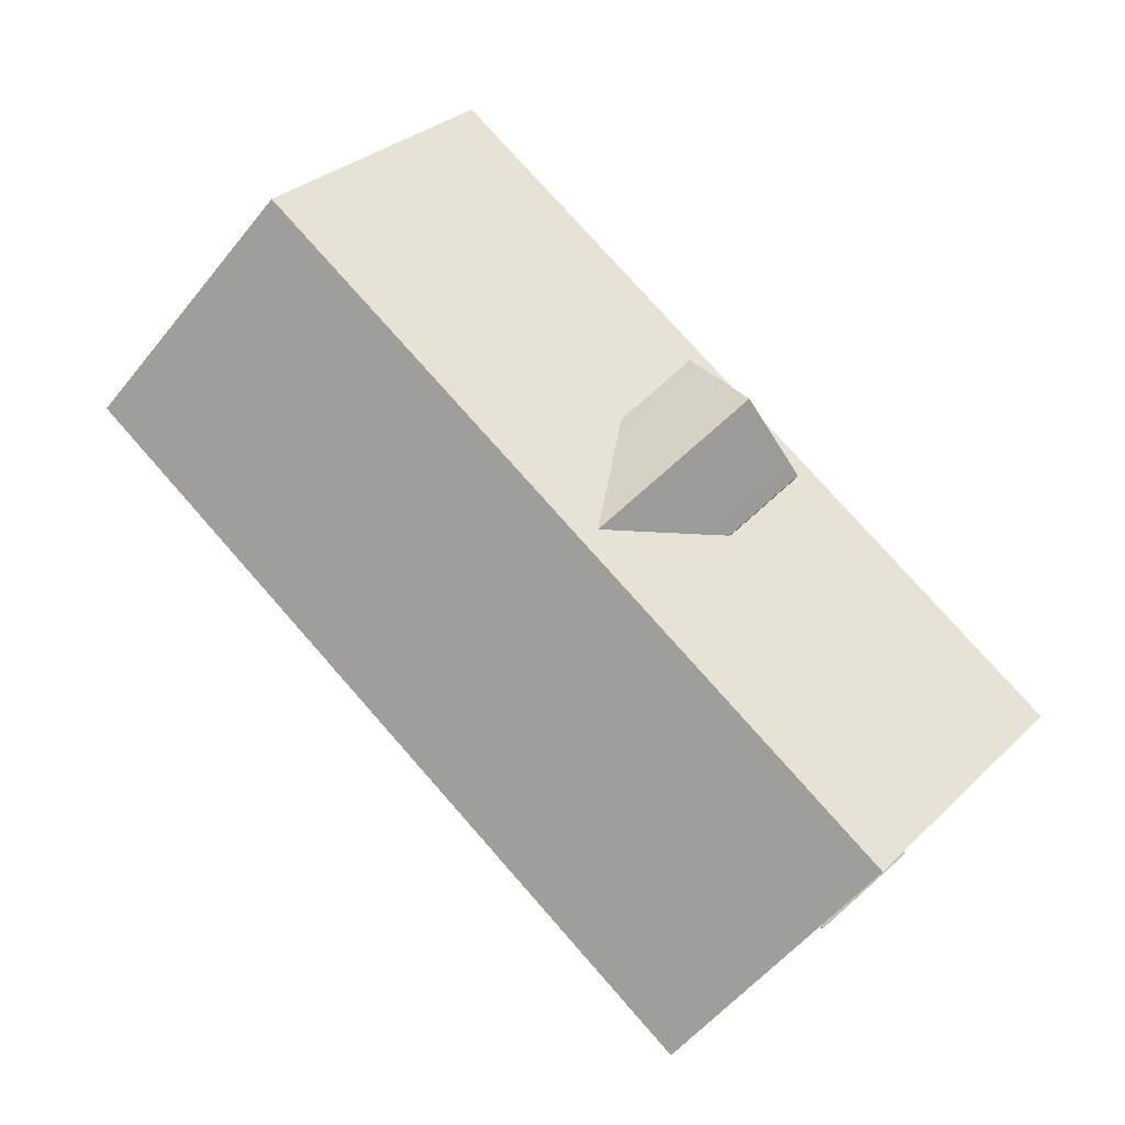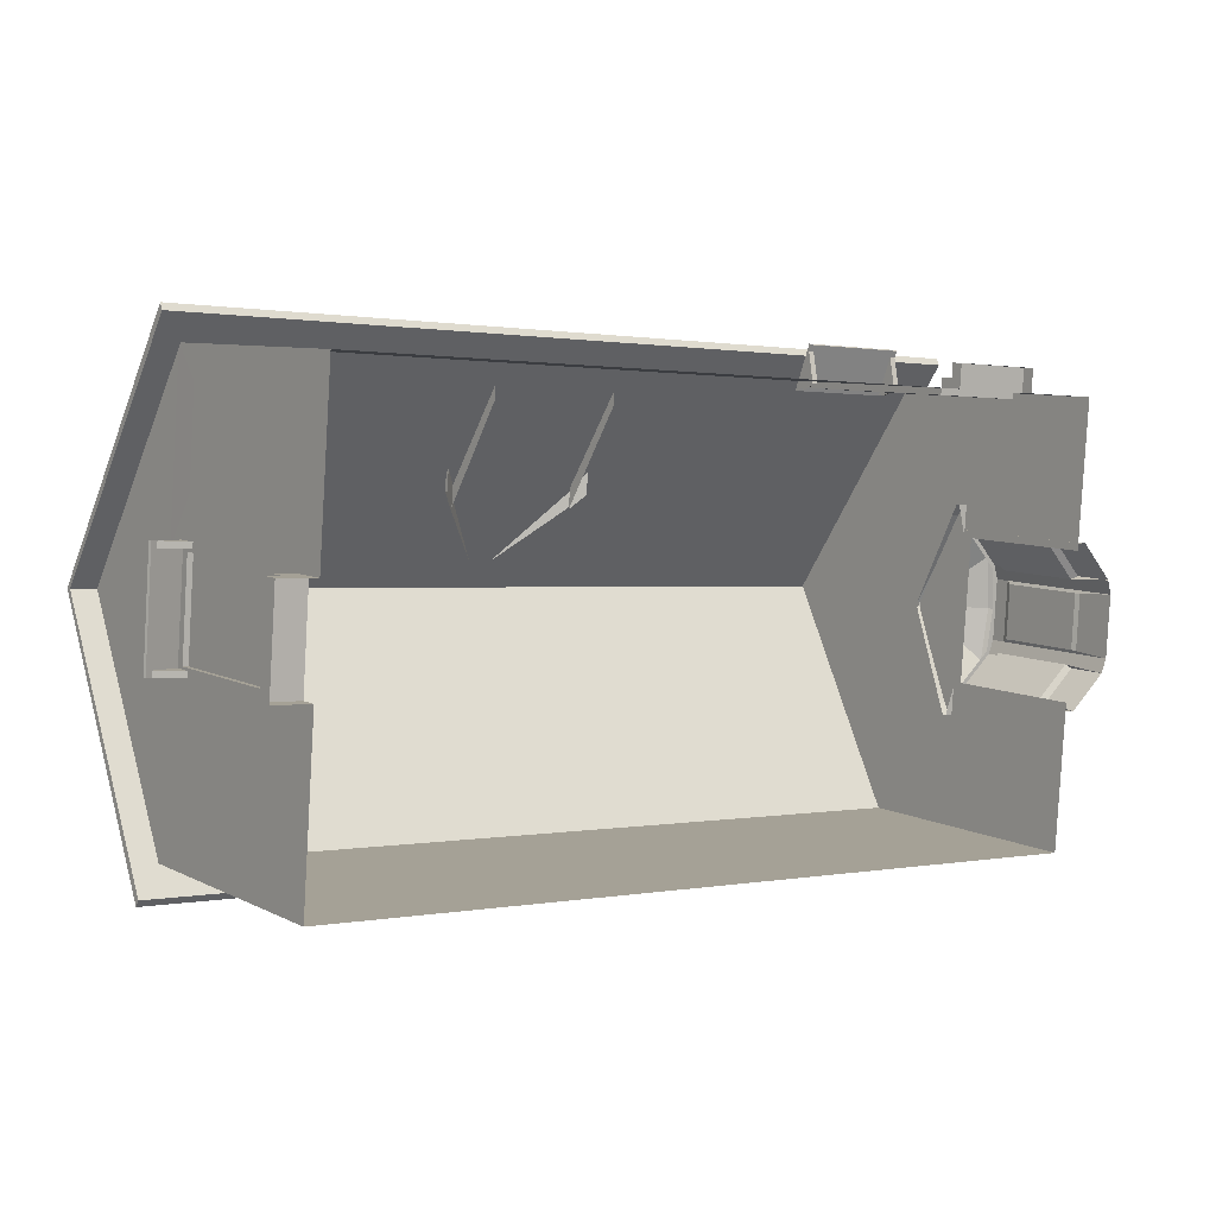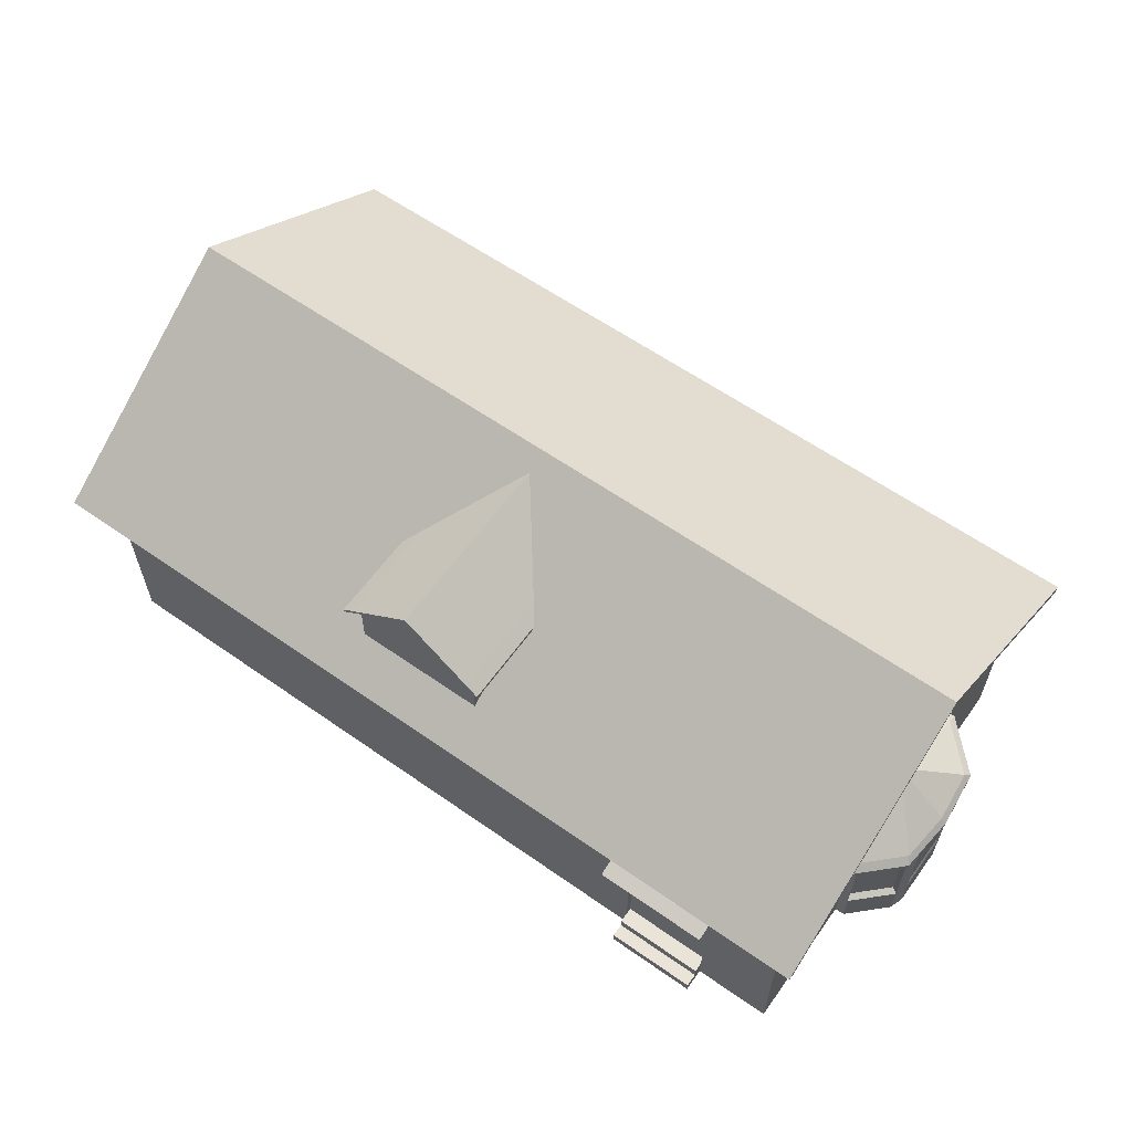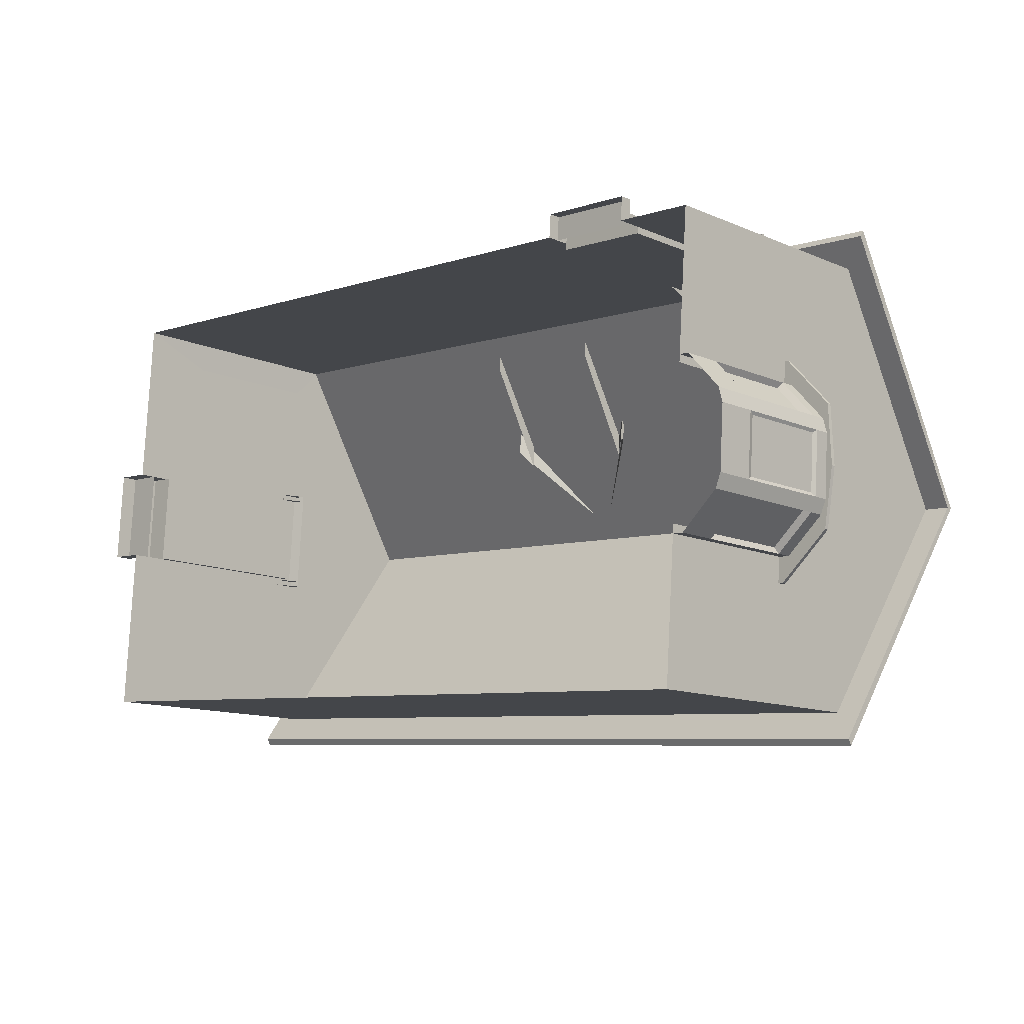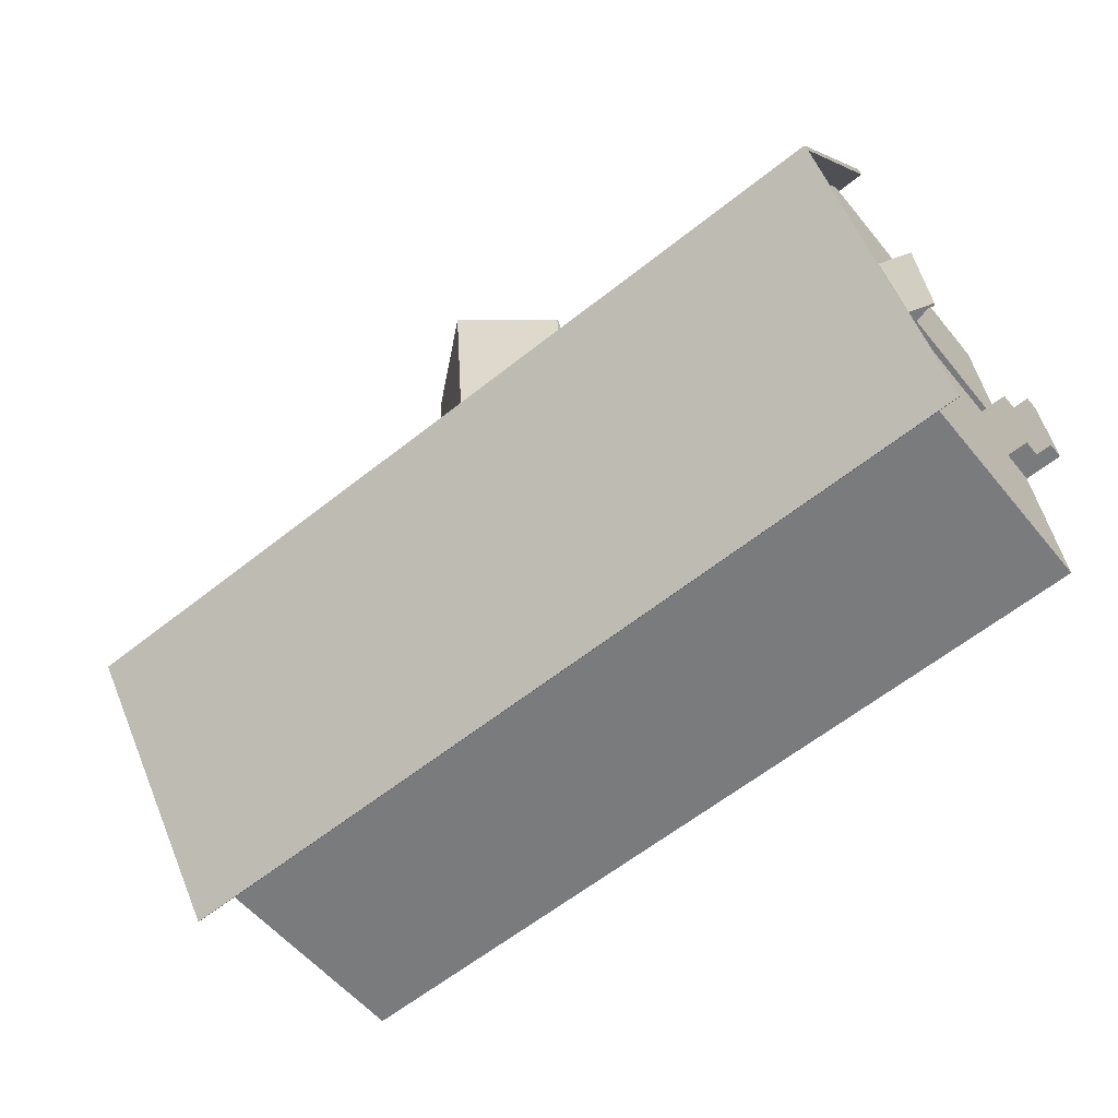
<metadata>
{"format":"obj","ext":"obj","renderer":"f3d","projection":"perspective","resolution":1024,"background":"white","views":[{"elev":77.9,"azim":-127.4,"up":"+Y"},{"elev":7.7,"azim":-36.2,"up":"+Z"},{"elev":61.1,"azim":39.6,"up":"+Y"},{"elev":-12.2,"azim":44.8,"up":"+Z"},{"elev":-55.5,"azim":-141.4,"up":"+Z"}]}
</metadata>
<code>
v -63.2 0.07765 63.2
v 63.2 0.07765 63.2
v -63.2 0.07765 -63.2
v 63.2 0.07765 -63.2
f 1 2 4 3
v 41.01 -20.1 146.1
v 28.17 76.45 117
v -46.49 -27.18 161.2
v -59.33 69.37 132.1
f 5 6 8 7
o light_1_Plane.002
v 69.64 49.01 41.1
v 85.54 -16.9 46.88
v 93.46 49.96 -13.56
v 109.4 -15.95 -7.785
f 9 10 12 11
o light_2_Plane.001
v 29.45 53.68 -114.5
v 39.41 -4.504 -150.9
v -29.15 53.77 -130.7
v -19.18 -4.414 -167.1
f 13 14 16 15
o Cube_Cube.002
v -18.22 9.349 -6.877
v 12.56 14.64 -1.045
v -17.65 14.64 1.114
v -17.49 13.16 3.383
v 12.41 13.16 -3.274
v 12.73 13.16 1.224
v 12.76 9.349 1.689
v -17.77 0.06412 -0.5858
v -17.52 0.06412 2.919
v -17.52 9.349 2.919
v 12.56 14.64 -1.04
v 12.56 14.64 -1.035
v -17.65 14.64 1.124
v -17.65 14.64 1.119
v 12.47 12.8 -2.429
v 12.67 12.8 0.3849
v -17.55 10.15 2.56
v 12.47 10.15 -2.416
v 12.67 10.15 0.401
v -17.52 1.32 2.919
v -17.77 1.32 -0.5858
v -17.77 9.349 -0.5858
v -17.75 12.8 -0.2705
v -17.81 13.16 -1.115
v -17.75 10.15 -0.2575
v -18.06 10.83 -4.632
v 11.99 9.349 -9.036
v -17.9 0.06412 -2.37
v 12.15 10.83 -6.791
v 13.15 9.349 7.051
v 12.57 14.64 -1.03
v 12.98 10.83 4.781
v -17.55 12.8 2.544
v 13.15 0.06412 7.051
v -18.22 0.06412 -6.877
v 12.76 0.06412 1.689
v 11.99 0.06412 -9.036
v -17.9 2.821 -2.37
v -18.14 2.821 -5.756
v -17.15 2.821 8.093
v -17.4 2.821 4.701
v -17.52 8.192 2.919
v -17.77 8.192 -0.5858
v 12.38 9.349 -3.674
v -17.9 8.192 -2.37
v -18.14 8.192 -5.756
v -17.15 8.219 8.093
v -17.4 8.192 4.701
v -17.32 1.32 2.904
v -17.57 1.32 -0.6002
v -17.32 8.192 2.904
v -17.57 8.192 -0.6002
v -17.77 0.6658 -0.5858
v -17.52 0.6774 2.919
v -19.17 0.06412 -0.4861
v -18.92 0.06412 3.018
v -18.92 0.6774 3.018
v -19.17 0.6658 -0.4861
v -18.32 1.32 2.976
v -18.57 1.32 -0.5289
v -18.57 0.6658 -0.5289
v -18.32 0.6774 2.976
v -12.18 0.06412 -7.309
v 5.95 0.06412 -8.604
v -12.18 8.192 -7.309
v -7.727 8.192 -7.627
v 1.497 8.192 -8.286
v 5.95 8.192 -8.604
v -12.18 9.349 -7.309
v -7.727 9.349 -7.627
v 1.497 9.349 -8.286
v 5.95 9.349 -8.604
v -12.18 2.821 -7.309
v -7.727 2.821 -7.627
v 1.497 2.821 -8.286
v 5.95 2.821 -8.604
v -17.07 9.349 9.21
v -17.07 0.06412 9.21
v -17.4 0.06412 4.701
v -17.24 10.83 6.94
v -17.65 14.64 1.129
v 12.38 0.06412 -3.674
v -7.727 0.06412 -7.627
v 1.497 0.06412 -8.286
v 12.76 5.319 1.689
v 12.38 5.321 -3.674
v 10.27 0.06412 7.258
v 10.27 7.581 7.258
v 10.27 9.349 7.258
v -11.02 9.349 8.779
v -11.02 2.237 8.779
v 6.874 9.349 7.5
v -11.02 7.581 8.779
v 10.27 0.9401 7.258
v -11.02 0.06412 8.779
v 6.874 0.9401 7.5
v 6.874 0.06412 7.5
v -6.568 0.06412 8.461
v -6.568 7.581 8.461
v -6.568 9.349 8.461
v -6.568 2.237 8.461
v 10.25 7.581 7.025
v 10.25 0.9401 7.025
v 6.857 7.581 7.268
v 6.857 0.9401 7.268
v 6.874 0.4826 7.5
v 10.27 0.4916 7.258
v 6.874 7.581 7.5
v 6.233 0.4539 7.546
v 10.33 0.06412 8.118
v 6.935 0.06412 8.361
v 10.33 0.4916 8.118
v 6.935 0.4826 8.361
v 6.9 0.9401 7.865
v 10.29 0.9401 7.623
v 6.9 0.4826 7.865
v 10.29 0.4916 7.623
v 12.96 6.084 2.461
v 12.5 6.084 -4.522
v 14.16 6.084 -3.08
v 14.41 6.084 0.8179
v 12.52 6.084 2.489
v 12.07 6.084 -4.494
v 14.49 6.084 -1.144
v 13.68 6.084 1.639
v 13.33 6.084 -3.801
v 12.48 7.798 -0.8977
v 12.47 7.798 -1.131
v 12.52 7.798 -1.083
v 12.53 7.798 -0.9525
v 12.47 7.798 -0.8968
v 12.45 7.798 -1.13
v 12.53 7.798 -1.018
v 12.51 7.798 -0.9251
v 12.49 7.798 -1.107
v 14.32 5.681 -3.316
v 14.6 5.681 1.031
v 13.39 5.681 -4.12
v 14.68 5.681 -1.157
v 13.79 5.681 1.948
v 11.98 5.681 -4.893
v 12.47 5.681 -4.925
v 12.98 5.681 2.864
v 12.49 5.681 2.895
v 14.32 5.833 -3.316
v 14.6 5.833 1.031
v 13.39 5.833 -4.12
v 14.68 5.833 -1.157
v 13.79 5.833 1.948
v 11.98 5.833 -4.893
v 12.47 5.833 -4.925
v 12.98 5.833 2.864
v 12.49 5.833 2.895
v 14.06 5.681 -2.678
v 14.26 5.681 0.4323
v 13.4 5.681 -3.254
v 14.32 5.681 -1.134
v 13.68 5.681 1.088
v 12.39 5.681 -3.807
v 12.74 5.681 -3.829
v 13.1 5.681 1.743
v 12.75 5.681 1.766
v 13.14 5.804 1.938
v 12.75 5.804 -4.027
v 14.37 5.804 -2.286
v 14.16 5.804 -2.795
v 14.38 5.804 0.5345
v 14.52 5.804 0.002601
v 12.76 5.804 1.962
v 12.38 0.07308 -4.003
v 12.38 5.804 -4.003
v 13.14 1.517 1.938
v 13.14 5.133 1.938
v 12.75 5.133 -4.027
v 14.16 1.517 -2.795
v 14.16 5.133 -2.795
v 14.52 1.517 0.002601
v 14.52 5.133 0.002601
v 13.01 1.648 1.73
v 13.01 5.002 1.73
v 12.67 5.002 -3.805
v 12.67 1.648 -3.805
v 14.32 1.699 -2.167
v 13.98 1.648 -2.662
v 13.98 5.002 -2.662
v 14.46 1.699 -0.1087
v 14.46 4.951 -0.1087
v 14.37 0.07308 -2.286
v 14.45 5.804 -1.142
v 14.37 1.517 -2.286
v 14.37 5.133 -2.286
v 14.32 4.951 -2.167
v 14.38 0.07308 0.5345
v 13.76 5.804 1.236
v 14.38 1.517 0.5345
v 14.38 5.133 0.5345
v 14.16 5.002 0.4279
v 12.75 0.07308 -4.027
v 13.46 5.804 -3.411
v 12.75 1.517 -4.027
v 13.14 0.07308 1.938
v 14.16 0.07308 -2.795
v 14.52 0.07308 0.002601
v 12.76 0.07308 1.962
v 14.16 1.648 0.4279
v 10.64 7.899 6.867
v 10.64 7.997 6.901
v 10.76 7.323 8.522
v 10.76 7.42 8.556
v 6.494 7.899 7.163
v 6.496 7.997 7.197
v 6.612 7.323 8.818
v 6.614 7.42 8.852
v 6.833 7.323 8.803
v 10.53 7.323 8.538
v 10.54 7.42 8.572
v 6.836 7.42 8.836
v 10.42 7.899 6.883
v 6.715 7.899 7.147
v 6.718 7.997 7.181
v 10.42 7.997 6.917
v 10.74 7.406 8.282
v 10.74 7.504 8.316
v 6.595 7.406 8.578
v 6.597 7.504 8.612
v 6.819 7.504 8.596
v 10.52 7.504 8.332
v 10.52 7.406 8.298
v 6.816 7.406 8.562
v 10.66 7.09 7.167
v 10.65 7.437 7.059
v 6.729 7.437 7.339
v 6.507 7.437 7.355
v 10.43 7.437 7.074
v 10.44 7.09 7.183
v 6.737 7.09 7.448
v 6.515 7.09 7.464
v -17.12 8.627 3.225
v -17.15 8.724 3.227
v -18.77 8.05 3.343
v -18.81 8.148 3.346
v -17.41 8.627 -0.9195
v -17.45 8.724 -0.9171
v -19.07 8.05 -0.8013
v -19.1 8.148 -0.7989
v -19.05 8.05 -0.5797
v -18.79 8.05 3.122
v -18.82 8.148 3.124
v -19.09 8.148 -0.5773
v -17.13 8.627 3.004
v -17.4 8.627 -0.698
v -17.43 8.724 -0.6956
v -17.17 8.724 3.006
v -18.53 8.134 3.326
v -18.56 8.232 3.329
v -18.83 8.134 -0.8184
v -18.86 8.232 -0.816
v -18.85 8.232 -0.5945
v -18.58 8.232 3.107
v -18.55 8.134 3.105
v -18.81 8.134 -0.5969
v -17.42 7.818 3.247
v -17.31 8.165 3.239
v -17.59 8.165 -0.6843
v -17.6 8.165 -0.9058
v -17.32 8.165 3.017
v -17.43 7.818 3.025
v -17.7 7.818 -0.6765
v -17.71 7.818 -0.8981
v -0.3611 9.704 6.752
v -0.3045 9.704 7.544
v -2.775 14.1 7.721
v -5.302 9.704 7.105
v -5.245 9.704 7.897
v -0.63 12.03 2.989
v -0.3045 12.03 7.544
v -5.245 12.03 7.897
v -5.571 12.03 3.342
v -3.278 14.24 0.6801
v -2.775 14.24 7.721
v -5.245 12.17 7.897
v -5.571 12.17 3.342
v -2.748 14.1 8.092
v -0.278 12.03 7.916
v -5.219 12.03 8.269
v -2.748 14.24 8.092
v -0.278 12.17 7.916
v -5.219 12.17 8.269
v -5.707 11.64 7.93
v -5.994 11.64 3.913
v -0.13 11.64 3.494
v 0.1571 11.64 7.511
v -5.707 11.77 7.93
v -5.994 11.77 3.913
v -0.13 11.77 3.494
v 0.1571 11.77 7.511
v -5.68 11.77 8.302
v -5.68 11.64 8.302
v 0.1836 11.77 7.883
v 0.1836 11.64 7.883
v -0.3045 9.704 7.544
v -2.77 14.1 7.72
v -5.245 9.704 7.897
v -2.78 14.1 7.721
v -0.3045 12.03 7.544
v -5.245 12.03 7.897
v -3.598 9.704 7.779
v -1.951 9.704 7.662
v -2.773 14.1 7.72
v -2.776 14.1 7.721
v -1.839 11.08 7.654
v -3.71 11.08 7.787
v -1.537 13.07 7.632
v -4.012 13.07 7.809
v -1.836 12.82 7.654
v -3.714 12.82 7.788
v -0.63 12.17 2.989
v -3.278 14.24 0.6801
v -2.775 14.24 7.721
v -0.3045 12.17 7.544
v -2.748 14.24 8.092
v -0.278 12.17 7.916
v -0.13 11.77 3.494
v 0.1571 11.77 7.511
v 0.1836 11.77 7.883
v 12.86 8.781 -10.3
v 14.18 8.781 8.141
v -19.25 8.781 -8.006
v -17.93 8.781 10.44
v 13.52 14.74 -1.08
v -18.59 14.74 1.214
v 12.88 8.632 -10.06
v 14.16 8.632 7.905
v -19.23 8.632 -7.77
v -17.95 8.632 10.2
v 13.52 14.53 -1.08
v -18.59 14.53 1.214
f 84 88 43
f 46 23 35 48
f 23 60 34 35
f 38 26 33 41
f 48 35 32 22
f 22 32 28 47
f 32 31 27 28
f 39 49 29 30
f 64 26 58
f 58 26 38 59
f 25 70 73 72
f 95 36 70
f 24 69 44
f 40 39 30 19
f 42 41 39 40
f 17 38 41 42
f 60 43 45 34
f 34 45 21 31
f 31 21 18 27
f 59 38 61
f 61 38 17 62
f 63 93 26 64
f 26 93 96 33
f 33 96 20 49
f 49 20 97 29
f 94 56 57 95
f 44 54 55 51
f 37 54 44
f 95 57 36
f 80 92 53
f 52 101 46 50
f 94 93 63 56
f 37 59 61 54
f 53 43 102 98
f 36 58 67 65
f 57 64 58 36
f 92 84 43 53
f 55 62 17 51
f 39 41 33 49
f 65 67 68 66
f 58 59 68 67
f 59 37 66 68
f 37 36 65 66
f 70 36 75 78
f 70 25 95
f 44 69 37
f 72 73 74 71
f 69 24 71 74
f 70 69 74 73
f 77 78 75 76
f 36 37 76 75
f 37 69 77 76
f 51 17 81 89
f 90 82 83 91
f 51 89 79
f 79 89 90 99
f 99 90 91 100
f 100 91 92 80
f 17 85 81
f 81 85 86 82
f 82 86 87 83
f 83 87 88 84
f 82 90 89 81
f 84 92 91 83
f 101 102 60 23
f 46 101 23
f 102 43 60
f 124 120 118 104
f 125 112 124
f 114 125 117
f 94 107 109 93
f 110 50 46 104
f 94 111 107
f 111 114 117 107
f 124 104 105 108
f 93 109 106
f 109 115 116 106
f 104 46 105
f 107 117 115 109
f 113 127 129 122
f 114 113 125
f 103 50 123
f 121 119 118 120
f 104 118 119 110
f 110 119 121 112
f 112 121 120 124
f 122 132 130 112
f 50 110 123
f 115 124 108 116
f 117 125 124 115
f 122 112 125
f 113 122 125
f 127 126 128 129
f 123 128 126 103
f 122 129 128 123
f 133 131 130 132
f 110 131 133 123
f 112 130 131 110
f 54 61 62 55
f 56 63 64 57
f 32 35 34 31
f 142 136 161 163
f 135 142 163 167
f 141 134 168 165
f 140 136 145 149
f 141 137 146 150
f 134 141 150 143
f 135 139 148 144
f 136 142 151 145
f 142 135 144 151
f 138 134 143 147
f 137 140 149 146
f 156 153 162 165
f 159 156 165 168
f 158 157 166 167
f 152 154 163 161
f 154 158 167 163
f 160 159 168 169
f 153 155 164 162
f 155 152 161 164
f 140 137 162 164
f 137 141 165 162
f 139 135 167 166
f 134 138 169 168
f 136 140 164 161
f 156 159 177 174
f 157 158 176 175
f 154 152 170 172
f 155 153 171 173
f 158 154 172 176
f 159 160 178 177
f 153 156 174 171
f 152 155 173 170
f 210 179 189 212
f 217 179 185 220
f 207 194 203 208
f 215 182 192 190
f 204 181 207
f 209 183 212
f 205 184 194 207
f 209 212 213 221
f 212 189 196 213
f 214 190 197 198
f 204 207 208 199
f 190 192 201 197
f 193 206 199 202
f 181 205 207
f 219 204 206 193
f 188 211 221 195
f 217 209 211 188
f 183 210 212
f 218 214 216 191
f 180 215 190
f 191 216 198 200
f 192 218 200 201
f 194 219 202 203
f 179 217 189
f 184 219 194
f 189 217 195 196
f 180 214 186 187
f 183 209 219 184
f 181 204 218 182
f 182 218 192
f 199 208 203 202
f 221 213 196 195
f 198 197 201 200
f 238 239 225 224
f 230 233 229 228
f 240 241 227 226
f 243 239 223 237
f 241 242 236 227
f 242 243 237 236
f 235 245 252 248
f 244 245 235 234
f 224 225 232 231
f 231 232 233 230
f 231 230 245 244
f 224 231 244 238
f 233 232 243 242
f 229 233 242 241
f 232 225 239 243
f 230 228 240 245
f 228 229 241 240
f 222 223 239 238
f 245 240 253 252
f 240 226 249 253
f 238 244 251 246
f 222 238 246 247
f 244 234 250 251
f 270 271 257 256
f 262 265 261 260
f 272 273 259 258
f 275 271 255 269
f 273 274 268 259
f 274 275 269 268
f 267 277 284 280
f 276 277 267 266
f 256 257 264 263
f 263 264 265 262
f 263 262 277 276
f 256 263 276 270
f 265 264 275 274
f 261 265 274 273
f 264 257 271 275
f 262 260 272 277
f 260 261 273 272
f 254 255 271 270
f 277 272 285 284
f 272 258 281 285
f 270 276 283 278
f 254 270 278 279
f 276 266 282 283
f 290 293 294 289
f 286 291 292 287
f 297 296 295 298
f 294 293 305 306
f 301 299 302 304
f 299 300 303 302
f 288 292 300 299
f 296 297 304 302
f 293 288 299 301
f 308 307 311 312
f 306 305 309 310
f 309 305 314 313
f 308 312 315 316
f 301 304 313 314
f 300 292 308 316
f 303 300 316 315
f 304 297 309 313
f 292 291 307 308
f 297 298 310 309
f 293 301 314 305
f 332 326 320 330
f 323 328 322 319
f 317 321 327 324
f 324 327 328 323
f 329 318 325 331
f 331 325 326 332
f 321 329 331 327
f 328 332 330 322
f 328 327 331 332
f 333 334 335 336
f 336 338 341 340
f 336 335 337 338
f 333 336 340 339
f 342 344 347 346
f 345 343 346 347
f 348 352 353 350
f 351 353 352 349
f 343 345 351 349
f 344 342 348 350
f 345 347 353 351
f 346 343 349 352
f 342 346 352 348
f 347 344 350 353

</code>
